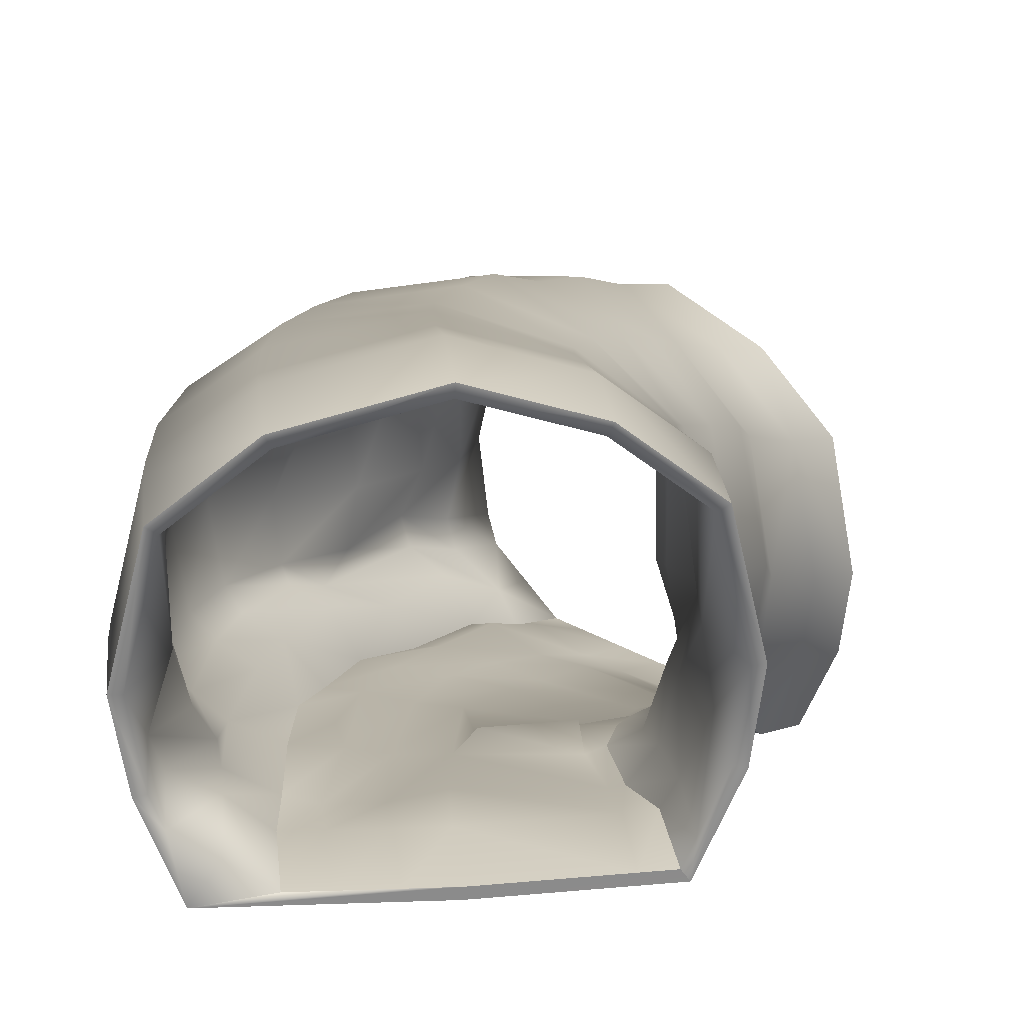
<metadata>
{"format":"obj","ext":"obj","renderer":"f3d","projection":"perspective","resolution":1024,"background":"white","views":[{"elev":27.3,"azim":-5.2,"up":"+Y"}]}
</metadata>
<code>
v 11.53 56.02 97.35
v 18.42 56.17 97.22
v 17.41 56.16 79.39
v -37.84 56.21 98.26
v -38.17 55.94 80.34
v -45.85 56.52 98.41
v -26.97 55.5 80.14
v -26.64 55.78 98.07
v -17.18 55.13 79.96
v -16.85 55.4 97.89
v 11.19 55.74 79.42
v 13.88 50.74 63.15
v 10.83 50.15 62.94
v -16.52 52.25 64.12
v -27.34 49.92 63.66
v -38.54 50.35 63.87
v -25.29 45.27 40.96
v -33.48 47.08 40.78
v -18.79 29.29 -3.014
v -28.9 31.24 -4.807
v -34.74 36.42 14.72
v -35.92 31.51 -6.831
v -21.09 25.73 -23.52
v -41.39 39.14 12.44
v -43.74 48.24 40.44
v -45.06 53.61 65.38
v -46.18 56.25 80.49
v 47.81 7.76 -29.57
v 51.71 8.913 -25.54
v 62.51 3.786 -34.44
v 37.47 16.67 -19.25
v 27.8 6.73 -49.69
v 18.67 15.71 -37.18
v 10.24 13.7 -46.08
v -0.6505 20.63 -31.76
v -11.36 21.52 -38.34
v -28.29 25.84 -26.5
v -16.77 19.22 -41.57
v 0.7047 16.41 -55.76
v -3.299 14.16 -59.72
v 7.359 7.424 -70.28
v 11.31 9.546 -66.41
v 20.9 6.964 -56.64
v 57.65 3.536 -39.32
v 37.64 2.506 -59.44
v 30.74 2.74 -66.4
v 22.85 3.008 -74.35
v 17.2 3.2 -80.04
v -8.925 112 23.39
v -28.21 127.4 61.22
v -7.083 108.1 16.3
v -17.23 141 96.56
v -10.62 138.8 96.47
v 6.607 135.9 96.2
v -18.45 134.3 78.41
v -25.86 134.2 78.65
v -39.12 127.7 62.29
v -1.452 106.7 5.599
v 4.566 109.4 6.556
v -0.48 113.8 23.66
v -17.15 143.6 96.51
v -68.38 94.15 98.24
v -70.93 94.28 98.29
v -63.73 122.5 97.71
v -61.52 121 97.69
v -45.44 136.6 97.15
v -44.33 134.3 97.17
v -37.69 135.9 97.02
v -24.43 139.2 96.72
v -39.51 134 79.08
v -66.06 75.92 80.55
v -65.73 76.2 98.47
v -61.18 92.71 82.39
v -61.85 120.8 79.77
v -44.66 134 79.24
v -45.32 126.5 62.54
v -62.22 115.2 63.29
v -63.32 88.25 65.51
v -59.19 72.01 65.48
v -55.43 65.87 66.33
v -66.13 81.66 36.81
v -61.21 108.5 36.48
v -44.12 121.7 38.13
v -39.02 122 38.73
v 0.2702 108.7 0.902
v 10.04 102.9 -9.306
v -8.915 105.9 -0.847
v -38.67 114.2 19.87
v -36.08 113.9 12.74
v -40.57 110.4 11.98
v -56.89 100.8 5.203
v -33.7 106 -6.622
v -15.94 106.2 -3.3
v -8.612 105 -20.37
v -19.34 106.4 -20.65
v -21.76 110.5 -3.586
v -21.28 103.8 -25.33
v -28.84 108.2 -5.28
v -33.34 109 6.831
v -1.732 105.6 -17.68
v 1.447 99.23 -32.56
v -10.21 97.42 -39.45
v -26.81 103.3 -27.5
v -47.1 92.74 -13.01
v 2.773 91.81 -54.81
v -15.33 96.62 -42.48
v -35.7 83.76 -33.54
v -57.04 68.98 -15.38
v -63.34 73.81 3.355
v -60.87 55.88 4.62
v -65.4 63.61 36.78
v -56.2 51.02 7.172
v -51.34 45.76 -12.53
v -54.56 51.06 -14.1
v -44.75 61.75 -29.61
v -43.47 44.94 -33.23
v -41.81 42.95 -27.53
v -34 38.02 -27.44
v -43.56 40.95 -9.647
v -48.75 46.17 9.845
v -60.09 58.68 38.42
v -54.1 52.27 38.38
v -41.39 39.14 12.44
v -35.92 31.51 -6.831
v -28.29 25.84 -26.5
v -21.97 28.95 -42.8
v -3.299 14.16 -59.72
v -16.77 19.22 -41.57
v -43.74 48.24 40.44
v -45.06 53.61 65.38
v -55.02 58.82 64.2
v -63.66 69.12 80.61
v -63.32 69.4 98.54
v -54.64 64.06 80.65
v -54.74 63.07 98.47
v -46.18 56.25 80.49
v -45.85 56.52 98.41
v -60.75 54.59 98.71
v -68.17 75.6 98.53
v -12.19 131.4 62.16
v -18.99 132.8 62.28
v -12.4 121.7 29.62
v 5.401 133.7 96.25
v 22.06 119.8 78.22
v 5.067 133.4 78.33
v -2.678 133.7 78.35
v -3.547 129.6 62
v -11.25 122.8 41.9
v 25.37 86.83 62.77
v 23.39 91.38 79.9
v 21.69 114.2 61.74
v 1.503 123.7 60.86
v -2.492 122 42.76
v 3.41 115.3 42.31
v 22.22 107.6 45.62
v 28.43 80.66 46.75
v 22.86 65.13 47.06
v 22.4 72.38 63.44
v 26.06 74.84 78.85
v 19.46 58.52 63.05
v 20.56 61.78 79.16
v 20.9 62.06 97.08
v 26.4 75.12 96.78
v 28.65 93.07 96.45
v 22.39 120 96.15
v 20.1 53.7 97.23
v 18.42 56.17 97.22
v 28.84 74.46 96.73
v 31.19 93.2 96.4
v 24.64 121.4 96.09
v -11.51 134.1 78.39
v -2.207 136.1 96.36
v 17.82 31.36 12.38
v -9.617 30.85 2.134
v 0.1404 25.44 -13.73
v 24.37 27.47 0.08803
v -8.172 36.58 24.75
v -14.45 45.38 42.01
v 8.835 40.61 26.51
v 21.03 35.33 15.39
v 27.14 29.91 3.509
v 35.99 23.59 -9.493
v 16.92 40.5 27.07
v 12.65 48.29 46.24
v 8.873 46.19 45.5
v 8.894 47.05 35.1
v -9.167 44.72 32.36
v -10.73 25.57 -19.23
v 8.415 19.14 -26.36
v 32.91 21.46 -12.32
v 42.36 18.83 -21.1
v -64.07 122.2 79.79
v -45.44 136.6 97.15
v -63.73 122.5 97.71
v -70.93 94.28 98.29
v -71.27 94 80.37
v -71.63 88.41 63.89
v -68.17 75.6 98.53
v -68.5 75.32 80.61
v -60.75 54.59 98.71
v -61.08 54.31 80.8
v -61.45 48.73 64.32
v -68.87 69.73 64.13
v -60.45 42.01 37.69
v -67.83 62.99 36.52
v -56.85 50.43 -14.94
v -59.43 69.1 -16.27
v -65.74 73.93 2.464
v -63.16 55.26 3.784
v -70.57 81.67 35.9
v -51.47 63.19 -36.8
v -44.78 91.46 -34.63
v -38.22 56.39 -55.3
v -52.66 97.37 -14.32
v -58.97 102.2 4.411
v -63.42 109.9 36.21
v -64.43 116.6 63.32
v -45.77 136.3 79.23
v -46.14 130.7 62.76
v -45.22 124 37.96
v -41.8 116.4 10.48
v -35.48 111.5 -8.25
v -2.754 94.19 -61.3
v 17.22 101.6 -41.4
v 8.005 106.2 -28.71
v -16.28 98.91 -43.1
v -1.652 112.8 -17.38
v -27.84 105.6 -27.97
v -8.937 118.7 1.419
v -15.26 123.5 20.17
v -17.09 131.1 40.92
v -17.85 137.7 62.12
v 20.62 105.5 -3.388
v 13.34 111.3 9.801
v 8.551 116 24.48
v 6.523 123.5 43.63
v 5.908 130.1 61.8
v 6.274 135.7 78.28
v -17.48 143.3 78.6
v 30.86 92.92 78.49
v 28.84 74.46 96.73
v 28.5 74.18 78.82
v 31.19 93.2 96.4
v 24.3 121.2 78.17
v 24.64 121.4 96.09
v 6.607 135.9 96.2
v -17.15 143.6 96.51
v 32.7 49.98 20.88
v 25.17 29.12 16.83
v 21.96 33.79 27.34
v 30.65 54.57 27.94
v 19.93 41.28 46.49
v 28.62 62.06 47.09
v 19.4 47.83 62.82
v 28.14 68.6 62.34
v 19.76 53.42 79.3
v 20.1 53.7 97.23
v 30.49 87.33 62
v 30.96 80.8 47.03
v 32.99 73.31 27.87
v 34.75 68.73 21.68
v 23.94 115.6 61.69
v 24.45 109 45.84
v 26.47 101.5 26.69
v 29.17 96.91 17.71
v 36.07 91.16 6.193
v 41.65 62.97 10.16
v 39.6 44.22 9.35
v 28.37 98.81 -16.34
v 43.82 84.5 -6.765
v 49.4 56.32 -2.794
v 47.35 37.56 -3.597
v 51.13 51.96 -5.94
v 49.41 33.19 -7.172
v 46.6 80.11 -11.25
v 33.94 94.33 -24.38
v 27.87 94.87 -51.96
v 44.6 87.6 -34.94
v 57.26 73.37 -21.81
v 61.79 45.22 -16.5
v 60.07 26.46 -17.72
v 17.75 83.23 -81.62
v 7.905 87.45 -71.86
v 37.72 90.65 -61.72
v 54.44 83.38 -44.69
v 67.1 69.15 -31.57
v 71.63 41 -26.26
v 69.91 22.23 -27.48
v 63.68 1.342 -33.2
v 53.84 5.566 -23.44
v 46.62 12.16 -19
v 39.82 16.71 -7.645
v 32.07 23.37 5.302
v 1.434 40.49 -96.9
v -4.008 44.18 -78.76
v 6.356 67.48 -92.66
v -0.3645 40.58 -98.71
v 4.801 68.91 -94.27
v 1.524 21.94 -96.32
v -6.593 26.81 -84.84
v -17.25 33.54 -74.28
v 3.248 22.58 -94.6
v 6.686 1.049 -90.56
v 4.92 15.82 -92.73
v 10.95 9.617 -86.49
v 3.851 14.29 -74.14
v 17.2 3.2 -80.04
v 7.359 7.424 -70.28
v -4.921 20.04 -82.97
v -15.58 26.77 -72.41
v -8.634 24.15 -63.72
v -34.85 35.29 -41.04
v -29.65 38.74 -49.96
v -13 48.69 -65.74
v -3.484 71.71 -82.91
v -27.49 53.96 -47.9
v -14.14 78.44 -72.35
v 8.681 85.16 -71.03
v 18.52 80.94 -80.78
v 23.21 82.68 -76.11
v 13.37 86.9 -66.35
v 22.72 90.38 -57.02
v 11.94 93.54 -45.88
v -2.013 86.86 -59.16
v -30.1 83.24 -51.03
v 7.773 100.2 -28.81
v 13.56 98.64 -25.31
v 13.55 104 -7.733
v 7.351 113.8 24.39
v 10.71 104.3 8.074
v 18.7 97.74 -5.797
v 20.91 96.63 -20.84
v 20.57 92.43 -36.7
v 16.14 94.45 -41.18
v 32.56 86.15 -66.78
v 27.8 92.27 -51.96
v 32.4 89.77 -47.39
v 26.62 90.29 -31.68
v 26.43 95.12 -17.5
v 17.75 83.23 -81.62
v 37.64 88.04 -61.72
v 42.3 86.02 -56.98
v 38.24 86.61 -41.57
v 42.04 83.66 -39.15
v 29.07 87.43 -27.04
v 48.22 83.44 -50.95
v 37.72 90.65 -61.72
v 53.58 81.11 -45.5
v 54.44 83.38 -44.69
v 65.51 67.71 -33.12
v 67.1 69.15 -31.57
v 69.84 40.83 -28.05
v 71.63 41 -26.26
v 68.19 22.85 -29.23
v 69.91 22.23 -27.48
v 64.28 9.713 -32.82
v 54.43 13.94 -23.07
v 62.51 3.786 -34.44
v 51.71 8.913 -25.54
v 43.49 27.41 -15.07
v 58.35 27.08 -19.47
v 60 45.05 -18.29
v 55.67 71.93 -23.36
v 42.36 18.83 -21.1
v 38.44 31.26 -10.72
v 35.99 23.59 -9.493
v 47.69 33.81 -8.921
v 47.21 53.77 -12.72
v 33.98 75.37 -18.63
v 36.63 75.89 -12.54
v 41.49 49.13 -11.81
v 45.26 38.19 -4.862
v 32.3 36.23 4.037
v 27.14 29.91 3.509
v 29.96 81.32 -2.332
v 29.97 62.04 1.397
v 37.51 44.85 8.085
v 25.15 38.54 17.15
v 21.03 35.33 15.39
v 28.22 55.22 27.66
v 19 51.5 46.53
v 22.75 42.15 27.28
v 30.6 50.61 19.61
v 25.42 68 14.08
v 24.77 94.64 14.55
v 25.53 73.2 26.1
v 24.24 100.1 26.47
v 16.92 40.5 27.07
v 12.65 48.29 46.24
v 13.88 50.74 63.15
v 17.41 56.16 79.39
v 22.85 3.008 -74.35
v 30.74 2.74 -66.4
v 37.64 2.506 -59.44
v 63.68 1.342 -33.2
v 57.65 3.536 -39.32
v 62.51 3.786 -34.44
v 37.62 0 -59.4
v 17.2 3.2 -80.04
v 6.686 1.049 -90.56
v 63.68 1.342 -33.2
v -20.86 51.54 -78.4
v -15.7 79.87 -73.95
v -32 84.68 -52.21
v -10.21 44.81 -88.96
v -5.04 73.13 -84.51
v -8.316 26.17 -86.56
v -18.98 32.9 -76
v -35.87 37.73 -53.48
v -48.92 44.53 -35.38
v -13.81 12.01 -70.25
v -3.154 5.273 -80.81
v 6.686 1.049 -90.56
v 1.524 21.94 -96.32
v -0.3645 40.58 -98.71
v 4.801 68.91 -94.27
v -56.21 34.31 6.776
v -49.9 29.48 -11.96
v -42.08 23.58 -32.15
v -29.54 16.8 -49.21
v 53.84 5.566 -23.44
v 63.68 1.342 -33.2
v 37.62 0 -59.4
v 27.78 4.223 -49.64
v 6.686 1.049 -90.56
v -3.154 5.273 -80.81
v -13.81 12.01 -70.25
v 17.12 10.96 -39.08
v -29.54 16.8 -49.21
v 8.103 15.55 -26.63
v -42.08 23.58 -32.15
v 0.3516 22.2 -13.68
v 32.07 23.37 5.302
v 39.82 16.71 -7.645
v 46.62 12.16 -19
v -49.9 29.48 -11.96
v -8.738 28.07 3.289
v -56.21 34.31 6.776
v -15.06 32.89 22.04
v -60.45 42.01 37.69
v -16.82 40.4 42.48
v -61.45 48.73 64.32
v -17.57 47.03 63.53
v -61.08 54.31 80.8
v -17.2 52.62 80
v 19.76 53.42 79.3
v 19.4 47.83 62.82
v 19.93 41.28 46.49
v 21.96 33.79 27.34
v 25.17 29.12 16.83
v -60.75 54.59 98.71
v -16.87 52.9 97.92
v 20.1 53.7 97.23
v -45.85 56.52 98.41
v -37.84 56.21 98.26
v -26.64 55.78 98.07
v -60.75 54.59 98.71
v -16.85 55.4 97.89
v -16.87 52.9 97.92
v 11.53 56.02 97.35
v 18.42 56.17 97.22
v 20.1 53.7 97.23
g Group14_cave7
f 401 358 355
f 358 356 355
f 358 356 356
f 359 356 358
f 359 357 356
f 360 357 359
f 360 361 357
f 367 361 360
f 367 368 361
f 371 368 367
f 371 368 368
f 370 368 371
f 370 369 368
f 367 372 371
f 367 365 372
f 360 365 367
f 360 364 365
f 359 364 360
f 366 364 364
f 366 365 364
f 373 365 366
f 373 372 365
f 366 374 373
f 370 331 339
f 370 375 331
f 371 375 370
f 371 376 375
f 372 376 371
f 372 377 376
f 373 377 372
f 373 378 377
f 374 378 373
f 374 378 378
f 379 378 374
f 383 378 382
f 383 377 378
f 384 377 383
f 384 376 377
f 385 376 384
f 385 375 376
f 330 375 385
f 330 331 375
f 328 331 330
f 328 332 331
f 384 387 385
f 384 386 387
f 383 386 384
f 383 380 386
f 382 380 383
f 382 381 380
f 329 60 59
f 329 154 60
f 387 154 329
f 387 155 154
f 386 155 387
f 386 156 155
f 380 156 386
f 380 157 156
f 381 157 380
f 381 157 157
f 160 157 381
f 154 153 60
f 154 152 153
f 155 152 154
f 155 151 152
f 156 151 155
f 156 149 151
f 157 149 156
f 157 158 149
f 150 158 159
f 150 149 158
f 144 149 150
f 144 151 149
f 145 151 144
f 145 152 151
f 147 152 145
f 147 153 152
f 148 153 147
f 148 60 153
f 49 60 148
f 143 144 144
f 143 145 144
f 146 145 143
f 146 147 145
f 140 147 146
f 140 148 147
f 142 148 140
f 142 49 148
f 141 49 142
f 141 50 49
f 141 50 141
f 141 55 50
f 140 141 142
f 49 50 51
f 140 55 141
f 140 171 55
f 146 171 140
f 146 172 171
f 143 172 146
f 143 172 172
f 53 172 143
f 53 171 172
f 55 171 53
f 52 53 54
f 52 55 53
f 56 55 52
f 56 50 55
f 57 50 56
f 57 51 50
f 58 51 57
f 58 49 51
f 59 49 58
f 59 60 49
f 61 52 54
f 62 63 63
f 62 64 63
f 65 64 62
f 65 66 64
f 67 66 65
f 67 61 66
f 68 61 67
f 68 52 61
f 69 52 68
f 69 56 52
f 70 56 69
f 68 70 69
f 68 75 70
f 67 75 68
f 67 75 75
f 65 75 67
f 65 74 75
f 65 74 65
f 65 73 74
f 62 73 65
f 62 71 73
f 72 71 62
f 72 71 71
f 132 71 72
f 70 56 56
f 70 57 56
f 75 57 70
f 75 76 57
f 74 76 75
f 74 77 76
f 73 77 74
f 73 78 77
f 71 78 73
f 71 79 78
f 80 79 71
f 132 134 131
f 132 133 134
f 72 133 132
f 135 134 133
f 134 130 131
f 134 136 130
f 134 136 134
f 134 137 136
f 135 137 134
f 135 138 137
f 133 138 135
f 133 139 138
f 72 139 133
f 72 63 139
f 62 63 72
f 132 71 71
f 132 80 71
f 131 80 132
f 131 122 80
f 130 122 131
f 130 122 122
f 129 122 130
f 129 123 122
f 80 79 79
f 80 121 79
f 122 121 80
f 122 120 121
f 123 120 122
f 123 119 120
f 124 119 123
f 124 119 119
f 125 119 124
f 125 118 119
f 126 118 125
f 126 117 118
f 126 128 127
f 126 125 128
f 114 116 115
f 114 117 116
f 113 117 114
f 113 118 117
f 113 118 113
f 113 119 118
f 112 119 113
f 112 120 119
f 112 120 112
f 112 121 120
f 111 121 112
f 111 79 121
f 92 103 103
f 92 104 103
f 91 104 92
f 91 109 104
f 81 109 91
f 81 109 109
f 111 109 81
f 111 110 109
f 112 110 111
f 112 110 110
f 113 110 112
f 113 110 110
f 114 110 113
f 114 108 110
f 90 91 92
f 82 90 83
f 82 91 90
f 81 91 82
f 99 92 92
f 99 90 92
f 89 90 99
f 89 90 90
f 88 90 89
f 88 83 90
f 84 83 88
f 88 84 84
f 88 85 84
f 88 85 88
f 88 87 85
f 89 87 88
f 89 93 87
f 99 93 89
f 99 96 93
f 98 96 99
f 98 97 96
f 98 97 98
f 98 92 97
f 99 92 98
f 93 94 87
f 93 95 94
f 96 95 93
f 96 97 95
f 85 58 58
f 85 86 58
f 87 86 85
f 87 100 86
f 94 100 87
f 94 101 100
f 95 101 94
f 95 102 101
f 97 102 95
f 97 103 102
f 92 103 97
f 326 101 101
f 326 100 101
f 327 100 326
f 327 86 100
f 328 86 327
f 328 58 86
f 328 58 328
f 328 59 58
f 330 59 328
f 330 329 59
f 385 329 330
f 385 387 329
f 327 332 328
f 327 333 332
f 326 333 327
f 326 334 333
f 323 334 326
f 335 320 319
f 335 322 320
f 336 322 335
f 336 334 322
f 337 334 336
f 337 333 334
f 338 333 337
f 338 332 333
f 339 332 338
f 339 331 332
f 339 369 370
f 339 345 369
f 338 345 339
f 338 343 345
f 337 343 338
f 337 342 343
f 336 342 337
f 336 341 342
f 335 341 336
f 335 340 341
f 347 340 340
f 347 341 340
f 346 341 347
f 346 342 341
f 346 342 346
f 346 343 342
f 344 343 346
f 344 345 343
f 344 345 344
f 344 363 345
f 350 363 344
f 350 362 363
f 352 362 350
f 344 348 350
f 346 344 344
f 346 348 344
f 347 348 346
f 347 348 348
f 349 348 347
f 349 350 348
f 351 350 349
f 351 352 350
f 353 352 351
f 353 354 352
f 355 354 353
f 355 356 354
f 352 362 362
f 352 361 362
f 354 361 352
f 354 357 361
f 356 357 354
f 368 362 361
f 368 362 362
f 369 362 368
f 369 363 362
f 345 363 369
f 26 18 25
f 175 173 176
f 175 174 173
f 19 174 175
f 19 17 174
f 18 17 19
f 18 16 17
f 26 16 18
f 26 16 16
f 27 16 26
f 27 5 16
f 6 5 27
f 179 174 177
f 179 173 174
f 180 173 179
f 180 173 173
f 181 173 180
f 181 176 173
f 182 176 181
f 182 190 176
f 191 190 182
f 191 31 190
f 29 31 191
f 179 183 180
f 179 184 183
f 176 175 175
f 176 189 175
f 190 189 176
f 190 33 189
f 31 33 190
f 31 32 33
f 28 32 31
f 34 43 43
f 34 32 43
f 34 32 34
f 34 33 32
f 35 33 34
f 35 189 33
f 188 189 35
f 188 175 189
f 188 175 188
f 188 19 175
f 20 19 188
f 20 18 19
f 21 18 20
f 188 20 20
f 188 23 20
f 35 23 188
f 35 36 23
f 34 36 35
f 34 39 36
f 43 39 34
f 43 42 39
f 21 18 18
f 21 25 18
f 21 25 21
f 21 24 25
f 20 24 21
f 20 22 24
f 23 22 20
f 23 37 22
f 36 37 23
f 36 38 37
f 39 38 36
f 39 40 38
f 42 40 39
f 42 41 40
f 29 31 31
f 29 28 31
f 30 28 29
f 30 28 28
f 44 28 30
f 44 32 28
f 45 32 44
f 45 43 32
f 46 43 45
f 46 42 43
f 47 42 46
f 47 41 42
f 48 41 47
f 301 295 295
f 301 300 295
f 301 300 301
f 301 309 300
f 310 309 301
f 295 296 296
f 295 294 296
f 300 294 295
f 300 302 294
f 300 302 300
f 300 304 302
f 309 304 300
f 309 306 304
f 310 306 309
f 310 311 306
f 306 305 304
f 306 307 305
f 306 307 306
f 306 308 307
f 306 308 306
f 306 127 308
f 311 127 306
f 311 126 127
f 311 126 311
f 311 312 126
f 310 312 311
f 310 313 312
f 301 313 310
f 307 303 305
f 312 117 126
f 312 116 117
f 313 116 312
f 313 316 116
f 314 316 313
f 314 317 316
f 315 317 314
f 315 318 317
f 319 318 315
f 319 320 318
f 301 313 313
f 301 314 313
f 295 314 301
f 295 315 314
f 296 315 295
f 296 319 315
f 323 334 334
f 323 322 334
f 321 322 323
f 321 320 322
f 321 320 321
f 321 318 320
f 324 318 321
f 324 317 318
f 325 317 324
f 325 316 317
f 115 316 325
f 115 116 316
f 115 108 114
f 115 107 108
f 325 107 115
f 325 106 107
f 324 106 325
f 324 105 106
f 321 105 324
f 321 105 105
f 323 105 321
f 323 101 105
f 326 101 323
f 102 105 101
f 102 106 105
f 103 106 102
f 103 107 106
f 104 107 103
f 104 108 107
f 109 108 104
f 109 110 108
f 278 279 279
f 278 275 279
f 276 275 278
f 276 270 275
f 269 270 276
f 269 266 270
f 269 266 269
f 269 233 266
f 225 233 269
f 225 227 233
f 226 227 225
f 226 228 227
f 279 280 280
f 279 273 280
f 275 273 279
f 275 271 273
f 270 271 275
f 270 267 271
f 266 267 270
f 266 261 267
f 266 261 266
f 266 265 261
f 233 265 266
f 233 234 265
f 251 261 260
f 251 261 261
f 248 261 251
f 248 267 261
f 268 267 248
f 268 271 267
f 272 271 268
f 272 273 271
f 274 273 272
f 274 280 273
f 281 280 274
f 249 248 248
f 249 268 248
f 293 268 249
f 293 272 268
f 292 272 293
f 292 274 272
f 291 274 292
f 291 281 274
f 290 281 291
f 290 281 281
f 289 281 290
f 289 281 281
f 288 281 289
f 288 281 281
f 288 280 281
f 287 280 288
f 287 279 280
f 286 279 287
f 286 279 279
f 285 279 286
f 285 278 279
f 284 278 285
f 284 277 278
f 282 277 284
f 282 283 277
f 283 224 277
f 283 223 224
f 406 223 283
f 406 403 223
f 405 403 406
f 405 402 403
f 407 402 405
f 407 408 402
f 416 283 282
f 416 406 283
f 415 406 416
f 415 405 406
f 414 405 415
f 414 407 405
f 413 407 414
f 413 407 407
f 412 407 413
f 412 408 407
f 411 408 412
f 411 408 408
f 411 409 408
f 420 409 411
f 420 410 409
f 419 410 420
f 419 206 410
f 418 206 419
f 418 209 206
f 417 209 418
f 417 205 209
f 204 205 417
f 196 199 199
f 196 203 199
f 197 203 196
f 197 205 203
f 210 205 197
f 210 209 205
f 208 209 210
f 208 206 209
f 208 206 208
f 208 207 206
f 215 207 208
f 215 214 207
f 204 205 205
f 204 203 205
f 202 203 204
f 202 199 203
f 201 199 202
f 201 199 199
f 200 199 201
f 200 199 199
f 198 199 200
f 198 196 199
f 195 196 198
f 195 192 196
f 194 192 195
f 217 218 219
f 217 192 218
f 197 192 217
f 197 192 192
f 196 192 197
f 193 192 194
f 193 218 192
f 239 218 193
f 239 219 218
f 239 219 239
f 239 232 219
f 238 232 239
f 238 237 232
f 244 237 238
f 244 262 237
f 240 262 244
f 242 257 256
f 242 241 257
f 240 241 242
f 240 243 241
f 244 243 240
f 244 245 243
f 238 245 244
f 238 246 245
f 238 246 238
f 238 247 246
f 239 247 238
f 239 193 247
f 240 262 262
f 240 258 262
f 242 258 240
f 242 255 258
f 256 255 242
f 256 254 255
f 258 263 262
f 258 259 263
f 255 259 258
f 255 253 259
f 254 253 255
f 254 253 253
f 252 253 254
f 252 251 253
f 250 251 252
f 250 248 251
f 249 248 250
f 259 264 263
f 259 260 264
f 253 260 259
f 253 251 260
f 221 214 215
f 221 222 214
f 230 222 221
f 230 229 222
f 235 229 230
f 235 234 229
f 264 234 235
f 264 265 234
f 260 265 264
f 260 261 265
f 216 208 210
f 216 215 208
f 220 215 216
f 220 221 215
f 231 221 220
f 231 230 221
f 236 230 231
f 236 235 230
f 263 235 236
f 263 264 235
f 217 210 197
f 217 216 210
f 219 216 217
f 219 220 216
f 232 220 219
f 232 231 220
f 237 231 232
f 237 236 231
f 262 236 237
f 262 263 236
f 432 433 433
f 432 434 433
f 430 434 432
f 430 435 434
f 428 435 430
f 428 421 435
f 424 421 428
f 425 424 426
f 425 424 424
f 423 424 425
f 423 421 424
f 422 421 423
f 438 439 439
f 438 437 439
f 436 437 438
f 436 432 437
f 431 432 436
f 431 430 432
f 429 430 431
f 429 428 430
f 427 428 429
f 427 424 428
f 426 424 427
f 445 446 446
f 445 447 446
f 443 447 445
f 443 448 447
f 441 448 443
f 441 449 448
f 439 449 441
f 439 450 449
f 437 450 439
f 437 433 450
f 432 433 437
f 452 446 453
f 452 445 446
f 451 445 452
f 451 445 445
f 444 445 451
f 444 443 445
f 442 443 444
f 442 441 443
f 440 441 442
f 440 439 441
f 438 439 440
f 160 157 157
f 160 158 157
f 161 158 160
f 161 159 158
f 162 159 161
f 162 159 159
f 163 159 162
f 163 159 159
f 164 159 163
f 164 150 159
f 165 150 164
f 165 144 150
f 143 144 165
f 166 162 167
f 166 163 162
f 168 163 166
f 168 164 163
f 169 164 168
f 169 165 164
f 170 165 169
f 170 143 165
f 54 143 170
f 54 53 143
f 379 378 378
f 379 382 378
f 388 382 379
f 388 381 382
f 389 381 388
f 389 160 381
f 390 160 389
f 390 161 160
f 391 161 390
f 391 162 161
f 167 162 391
f 4 5 6
f 4 7 5
f 8 7 4
f 8 9 7
f 10 9 8
f 10 9 9
f 1 9 10
f 1 11 9
f 3 11 1
f 3 11 11
f 12 11 3
f 12 13 11
f 1 2 3
f 14 13 13
f 14 11 13
f 14 11 14
f 14 9 11
f 14 9 14
f 14 7 9
f 15 7 14
f 15 5 7
f 15 5 15
f 15 16 5
f 15 16 15
f 15 17 16
f 178 17 15
f 178 174 17
f 177 174 178
f 178 15 14
f 184 13 12
f 184 185 13
f 179 185 184
f 179 186 185
f 177 186 179
f 177 187 186
f 178 187 177
f 178 185 187
f 178 185 178
f 178 13 185
f 14 13 178
f 186 187 185
f 319 340 335
f 319 298 340
f 296 298 319
f 296 297 298
f 294 297 296
f 294 299 297
f 302 299 294
f 302 303 299
f 304 303 302
f 304 305 303
f 81 79 111
f 81 78 79
f 82 78 81
f 82 77 78
f 83 77 82
f 83 76 77
f 84 76 83
f 84 57 76
f 84 57 84
f 84 58 57
f 85 58 84
f 398 399 392
f 398 400 399
f 394 392 393
f 394 398 392
f 394 398 394
f 394 395 398
f 396 395 394
f 396 397 395
f 454 456 455
f 454 456 456
f 457 456 454
f 457 458 456
f 459 458 457
f 459 460 458
f 459 460 459
f 459 461 460
f 462 461 459
f 227 234 233
f 227 229 234
f 228 229 227
f 228 222 229
f 212 222 228
f 212 214 222
f 211 214 212
f 211 207 214
f 410 207 211
f 410 206 207
f 404 228 226
f 404 212 228
f 213 212 404
f 213 211 212
f 409 211 213
f 409 410 211
f 213 408 409
f 213 402 408
f 404 402 213
f 404 403 402
f 226 403 404
f 226 223 403
f 225 223 226
f 225 224 223
f 269 224 225
f 269 224 224
f 276 224 269
f 276 277 224
f 278 277 276

</code>
